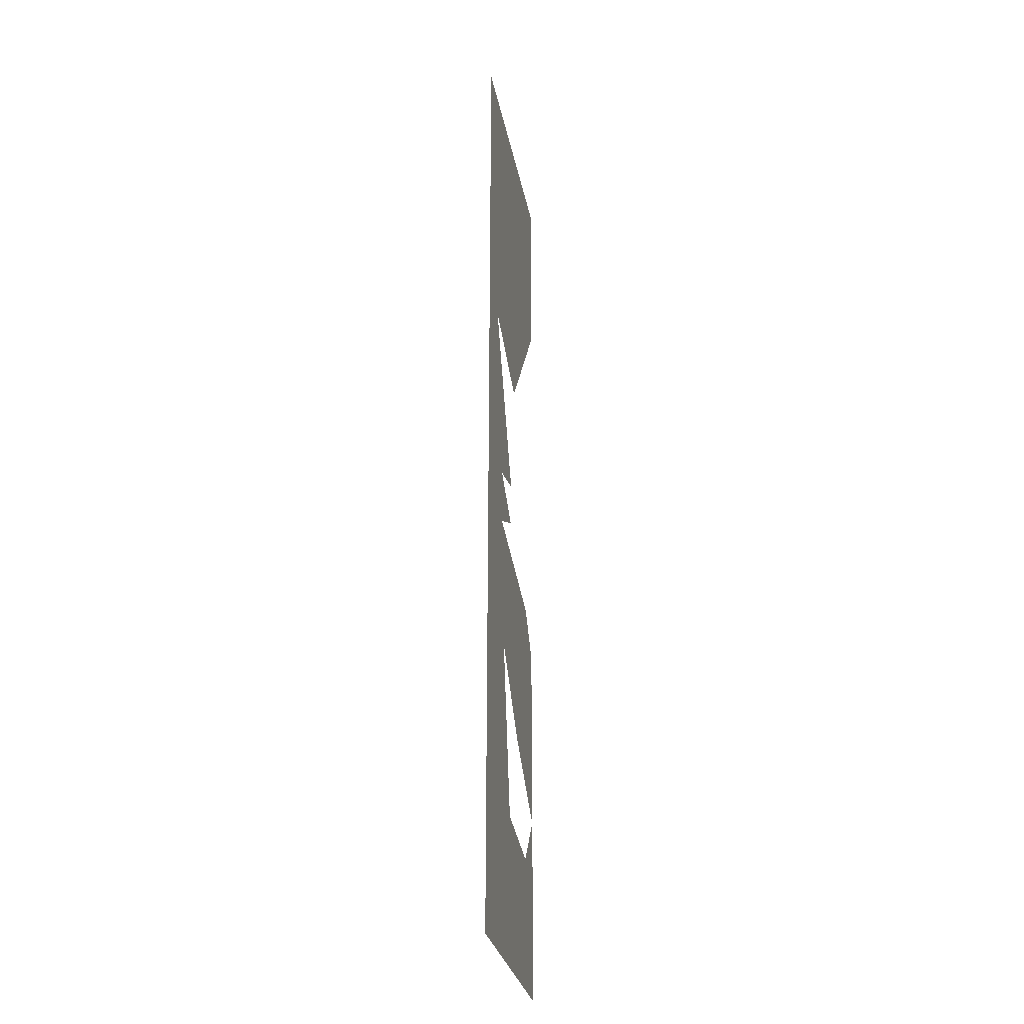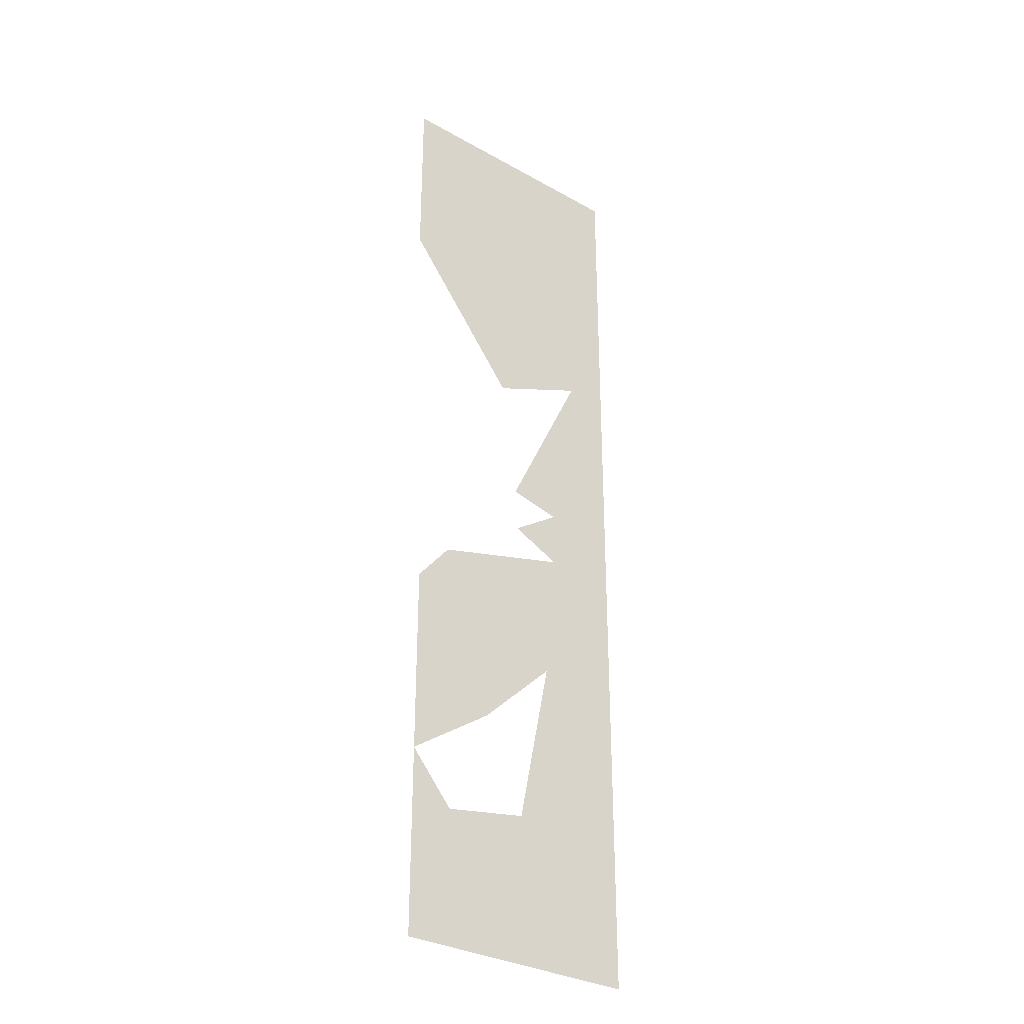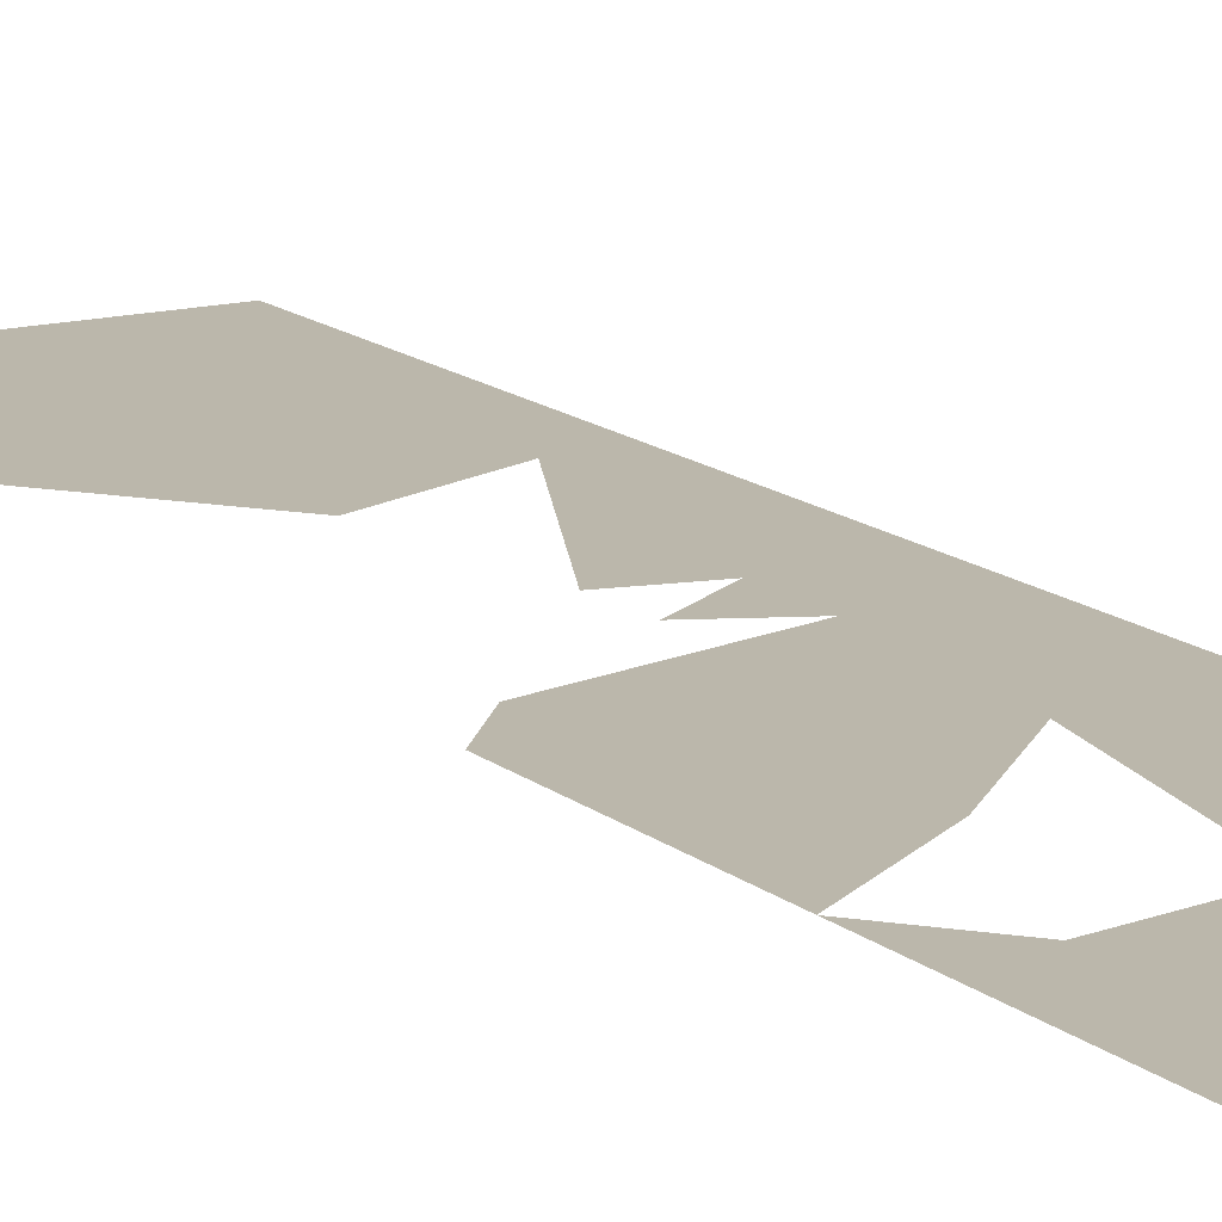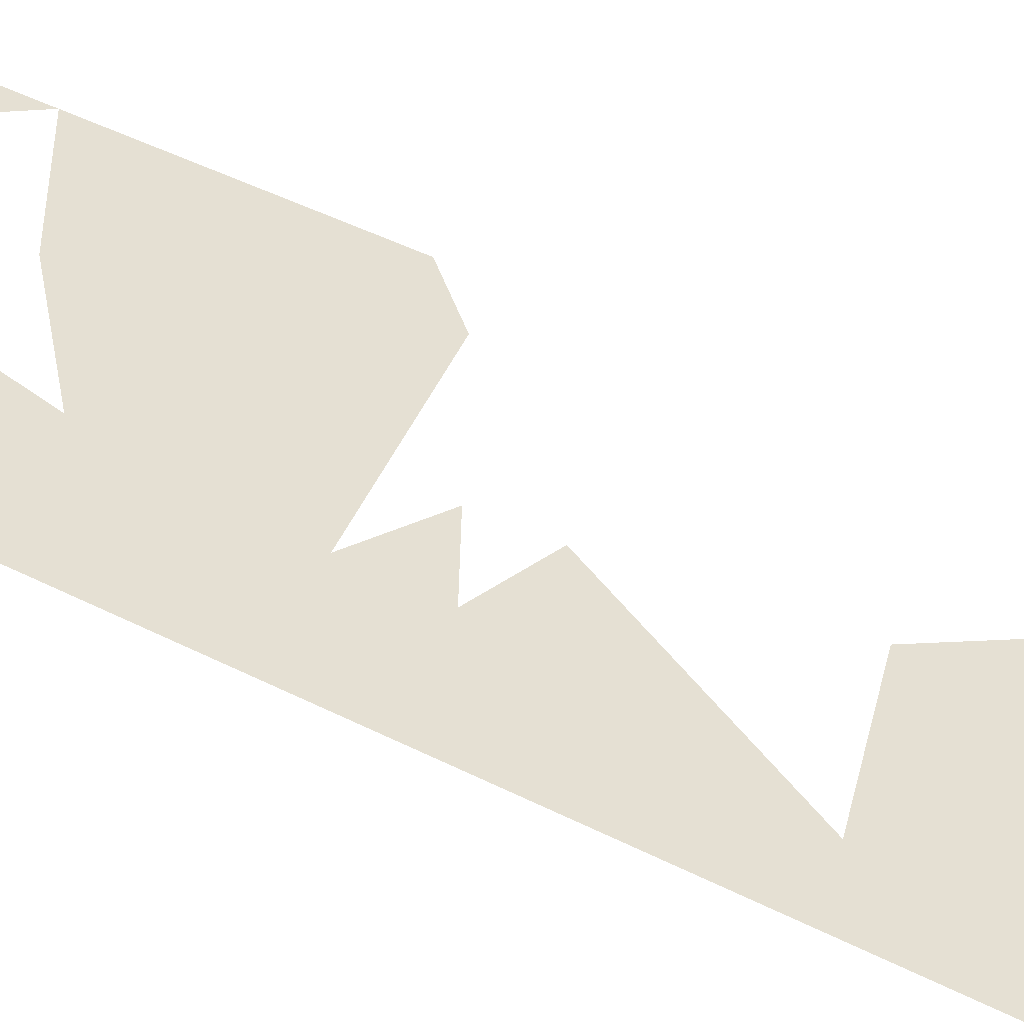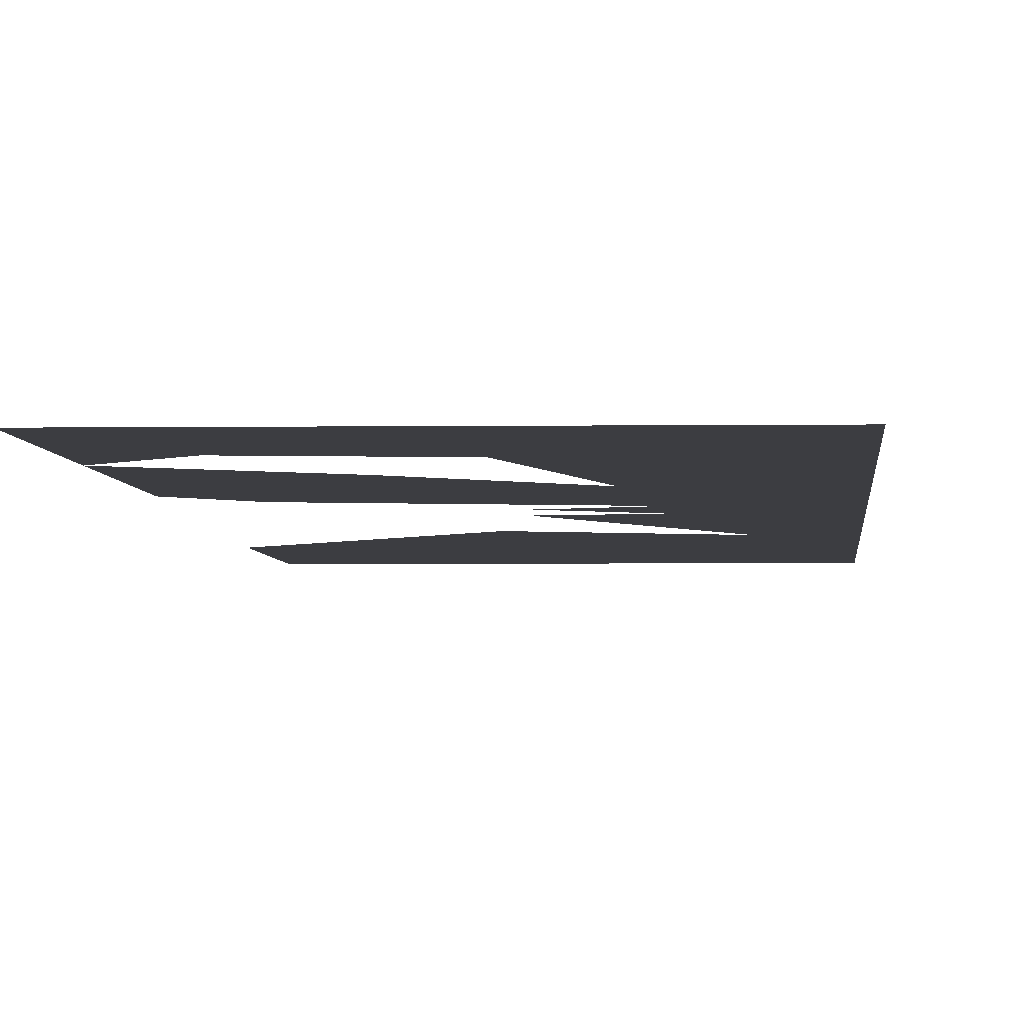
<metadata>
{"format":"obj","ext":"obj","renderer":"f3d","projection":"perspective","resolution":1024,"background":"white","views":[{"elev":-28.5,"azim":100.3,"up":"+Y"},{"elev":-31.8,"azim":-38.4,"up":"+Y"},{"elev":14.2,"azim":-30.5,"up":"+Z"},{"elev":37.9,"azim":124.3,"up":"+Z"},{"elev":-2.8,"azim":3.2,"up":"+Z"}]}
</metadata>
<code>
v 0.5 0.07931 0
v 0.5 1.949 0
v 0 1.949 0
v 0 1.6 0
v 0.2259 1.312 0
v 0.4161 1.39 0
v 0.2594 1.067 0
v 0.3599 1.044 0
v 0.2637 0.9806 0
v 0.3599 0.9356 0
v 0.09101 0.8671 0
v 0.025 0.7887 0
v 0.025 0.4304 0
v 0.1898 0.5412 0
v 0.3367 0.6804 0
v 0.2723 0.3607 0
v 0.5 0.07931 0
v 0.025 0.07931 0
v 0.025 0.4304 0
v 0.1073 0.3324 0
v 0.2723 0.3607 0
f 6 1 2 3 4 5
f 6 5 4 3 2 1
f 6 7 8
f 8 7 6
f 10 1 6 8 9
f 10 9 8 6 1
f 10 11 12 13 14 15
f 10 15 14 13 12 11
f 10 15 1
f 10 1 15
f 1 16 15
f 1 15 16
f 20 21 17 18 19
f 20 19 18 17 21

</code>
